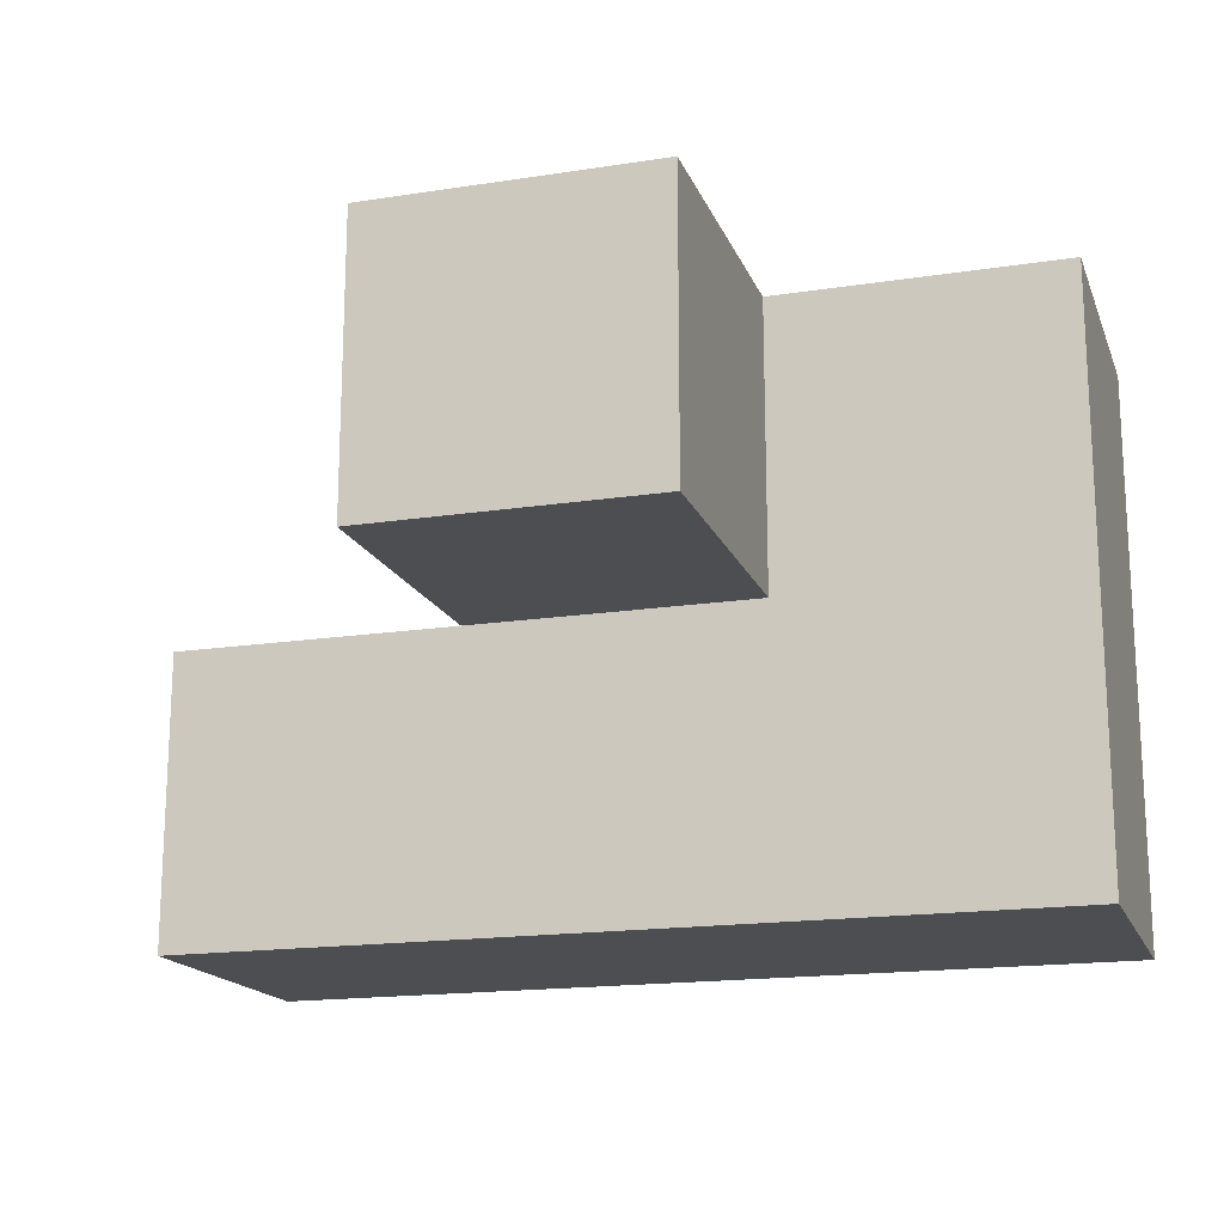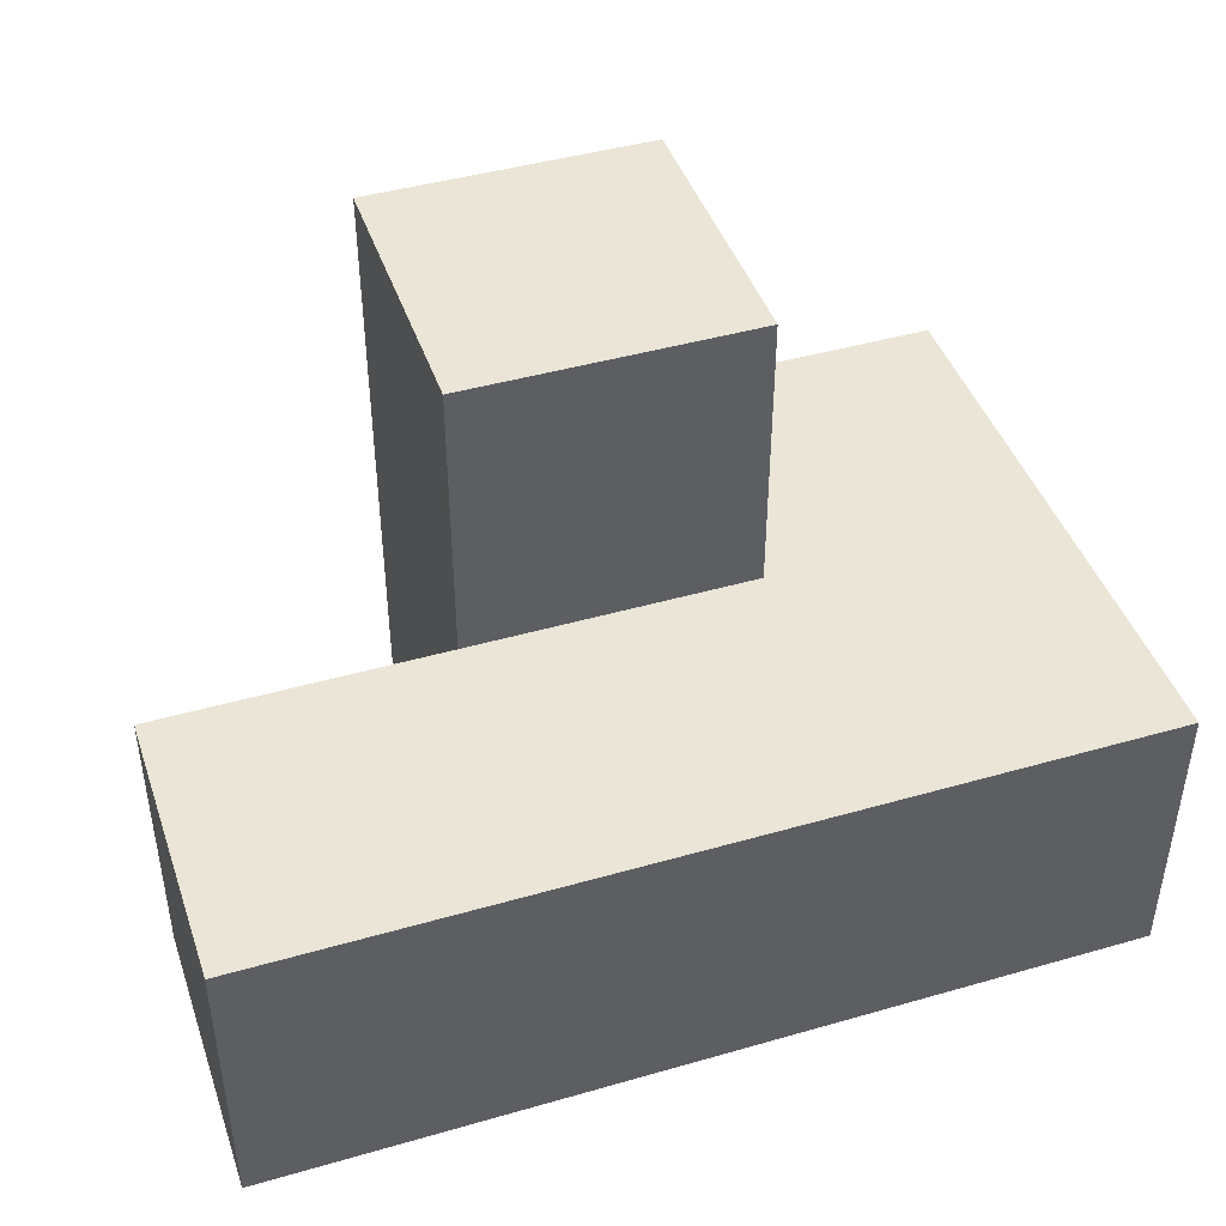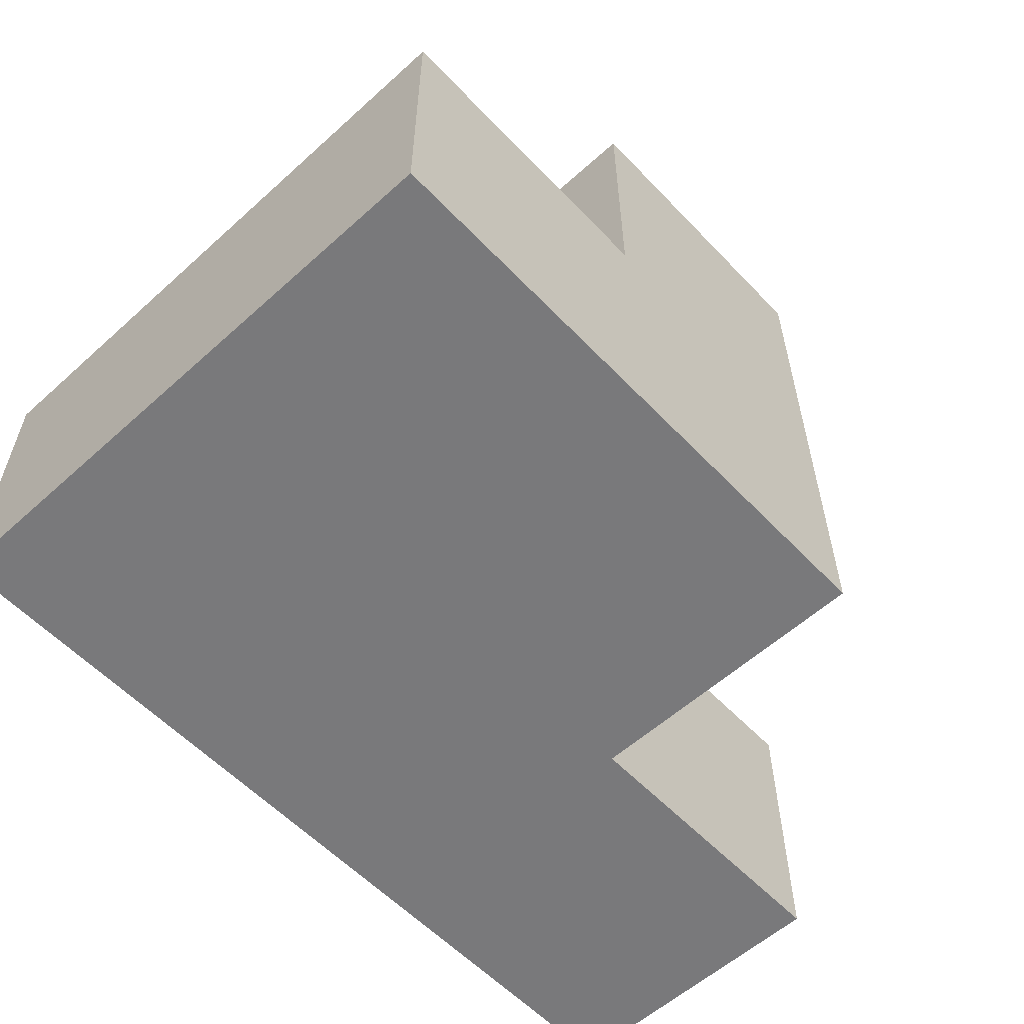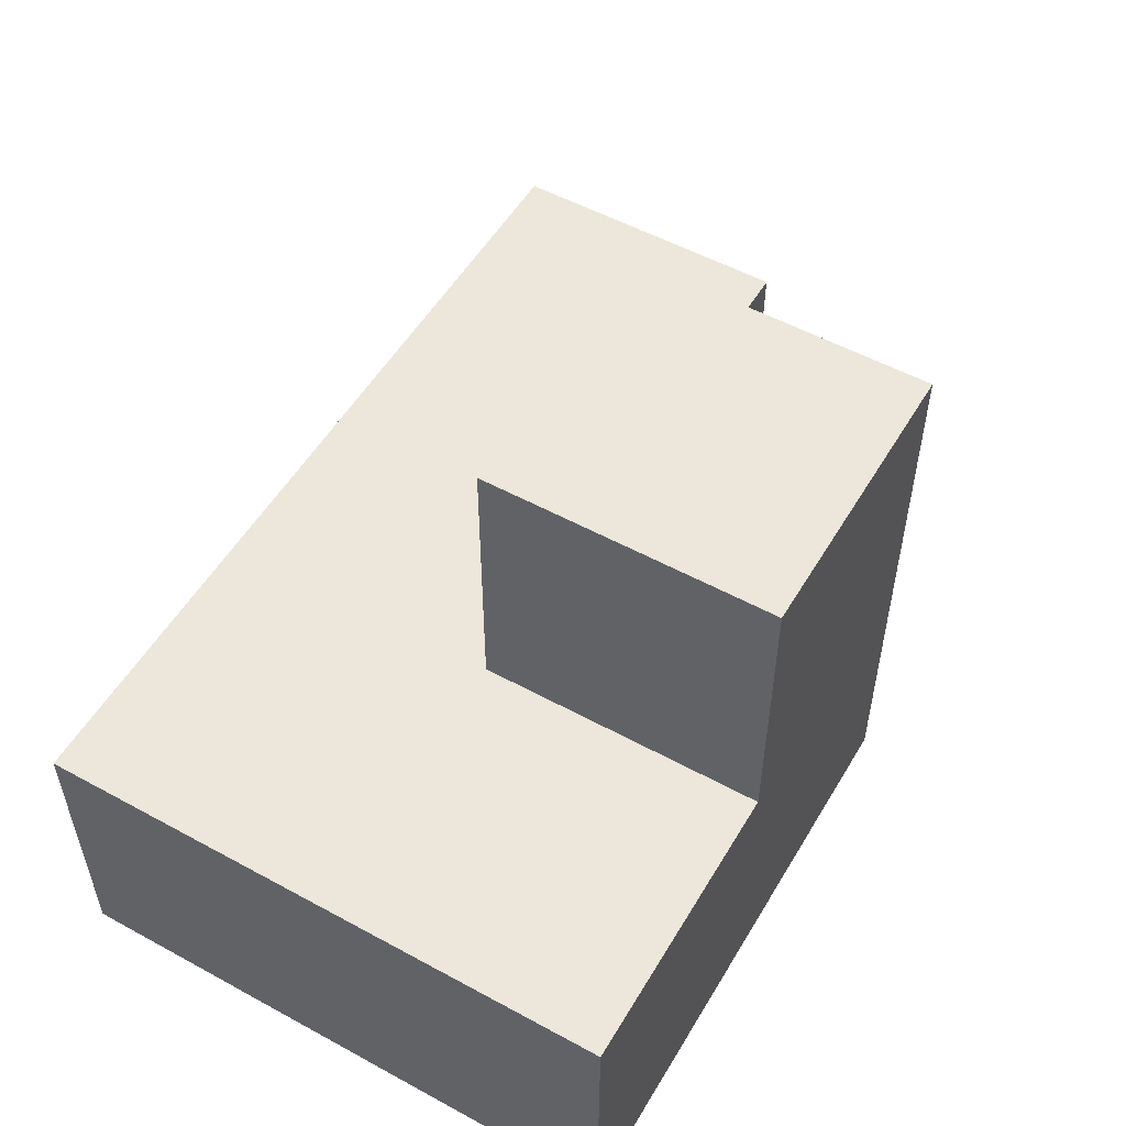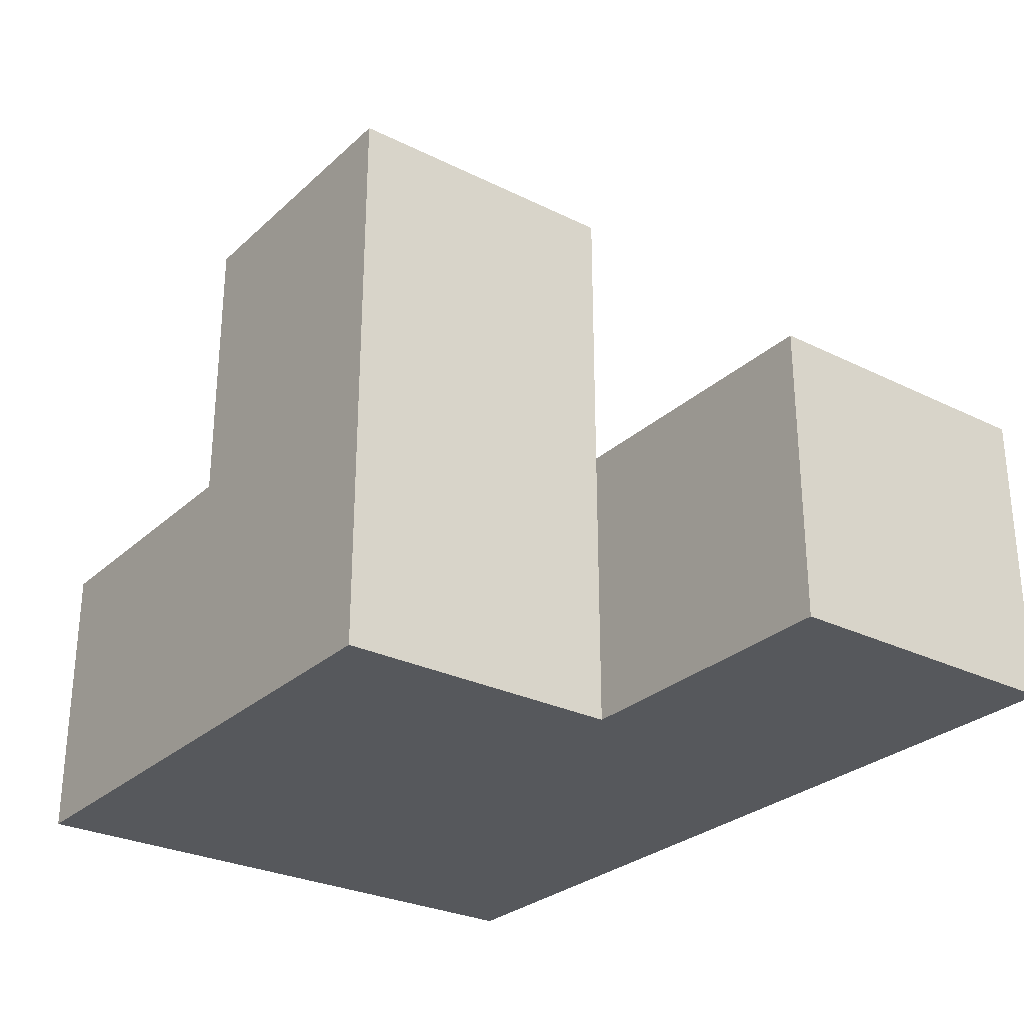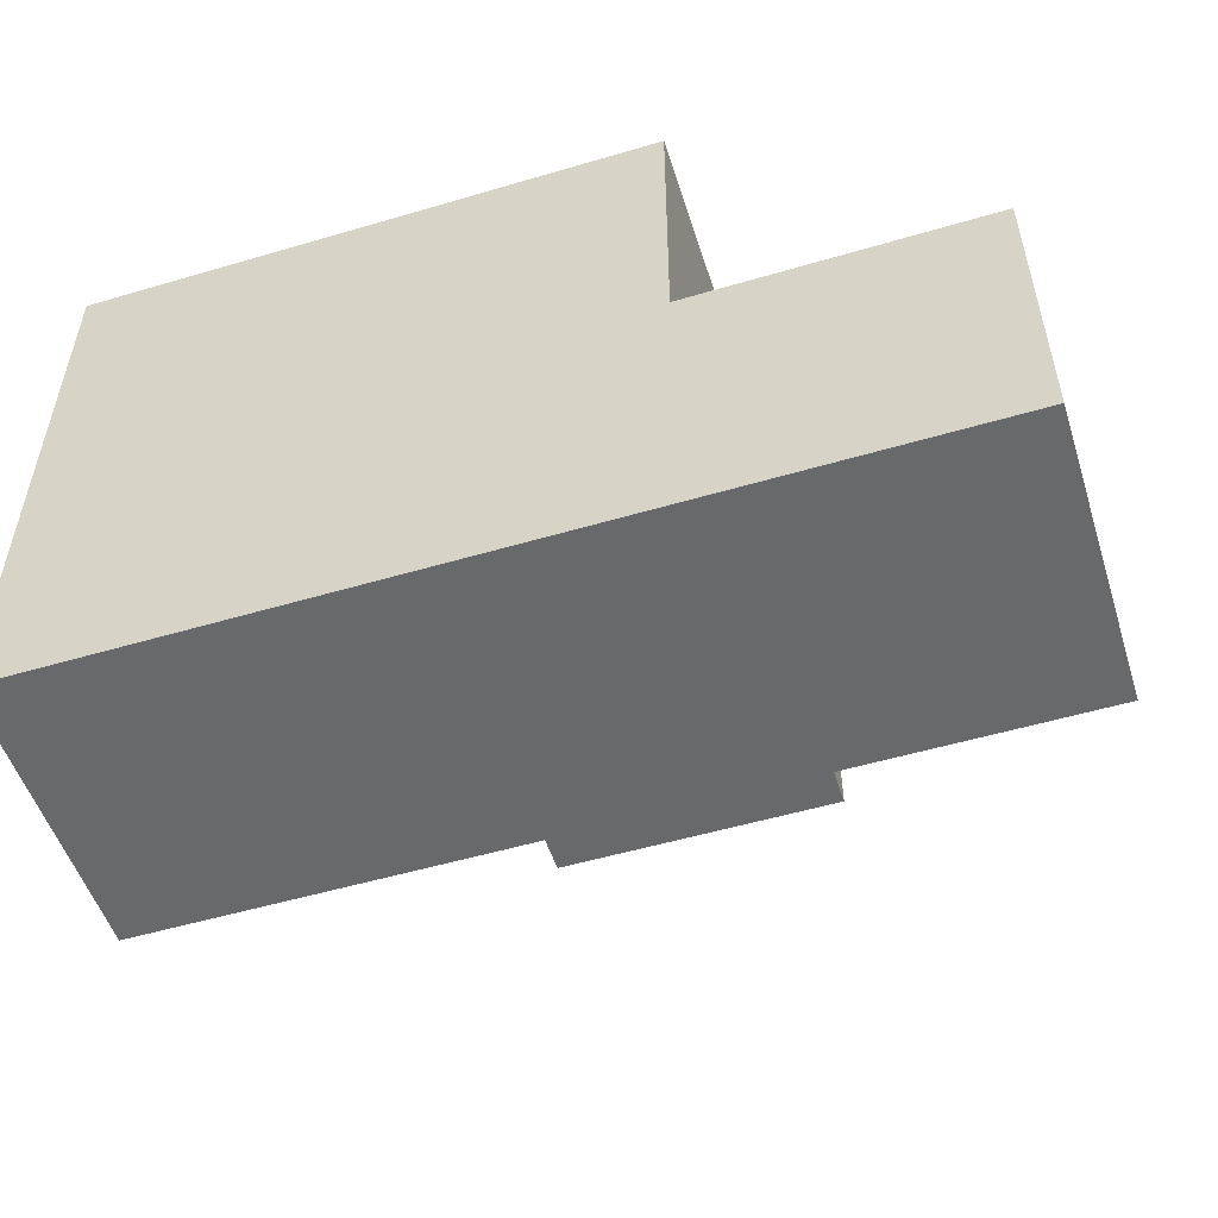
<metadata>
{"format":"obj","ext":"obj","renderer":"f3d","projection":"perspective","resolution":1024,"background":"white","views":[{"elev":-17.2,"azim":-162.9,"up":"+Z"},{"elev":44.0,"azim":161.4,"up":"+Y"},{"elev":-57.9,"azim":-47.0,"up":"+Y"},{"elev":53.4,"azim":-59.8,"up":"+Y"},{"elev":-28.2,"azim":53.3,"up":"+Y"},{"elev":-52.6,"azim":17.6,"up":"+Z"}]}
</metadata>
<code>
v 2.004 1.997 1.99
v 2.004 1.007 0.01
v 3.984 1.997 1
v 2.994 1.997 1
v 1.014 1.997 1.99
v 2.994 1.007 1.99
v 2.994 2.987 1.99
v 1.014 1.007 0.01
v 2.004 1.007 1.99
v 3.984 1.997 0.01
v 2.004 1.997 1
v 2.994 1.007 1
v 2.994 1.997 0.01
v 1.014 1.997 1
v 2.994 2.987 1
v 2.004 2.987 1.99
v 3.984 1.007 1
v 1.014 1.007 1.99
v 2.004 1.997 0.01
v 2.004 1.007 1
v 1.014 1.997 0.01
v 2.994 1.997 1.99
v 2.994 1.007 0.01
v 3.984 1.007 0.01
v 2.004 2.987 1
v 1.014 1.007 1
f 9 6 1
f 22 1 6
f 20 12 9
f 6 9 12
f 12 4 6
f 22 6 4
f 18 9 5
f 1 5 9
f 26 20 18
f 9 18 20
f 11 14 1
f 5 1 14
f 14 26 5
f 18 5 26
f 23 2 13
f 19 13 2
f 2 23 20
f 12 20 23
f 13 19 4
f 11 4 19
f 4 11 15
f 25 15 11
f 1 22 16
f 7 16 22
f 15 25 7
f 16 7 25
f 25 11 16
f 1 16 11
f 4 15 22
f 7 22 15
f 24 23 10
f 13 10 23
f 12 17 4
f 3 4 17
f 23 24 12
f 17 12 24
f 10 13 3
f 4 3 13
f 24 10 17
f 3 17 10
f 2 8 19
f 21 19 8
f 8 2 26
f 20 26 2
f 19 21 11
f 14 11 21
f 21 8 14
f 26 14 8

</code>
